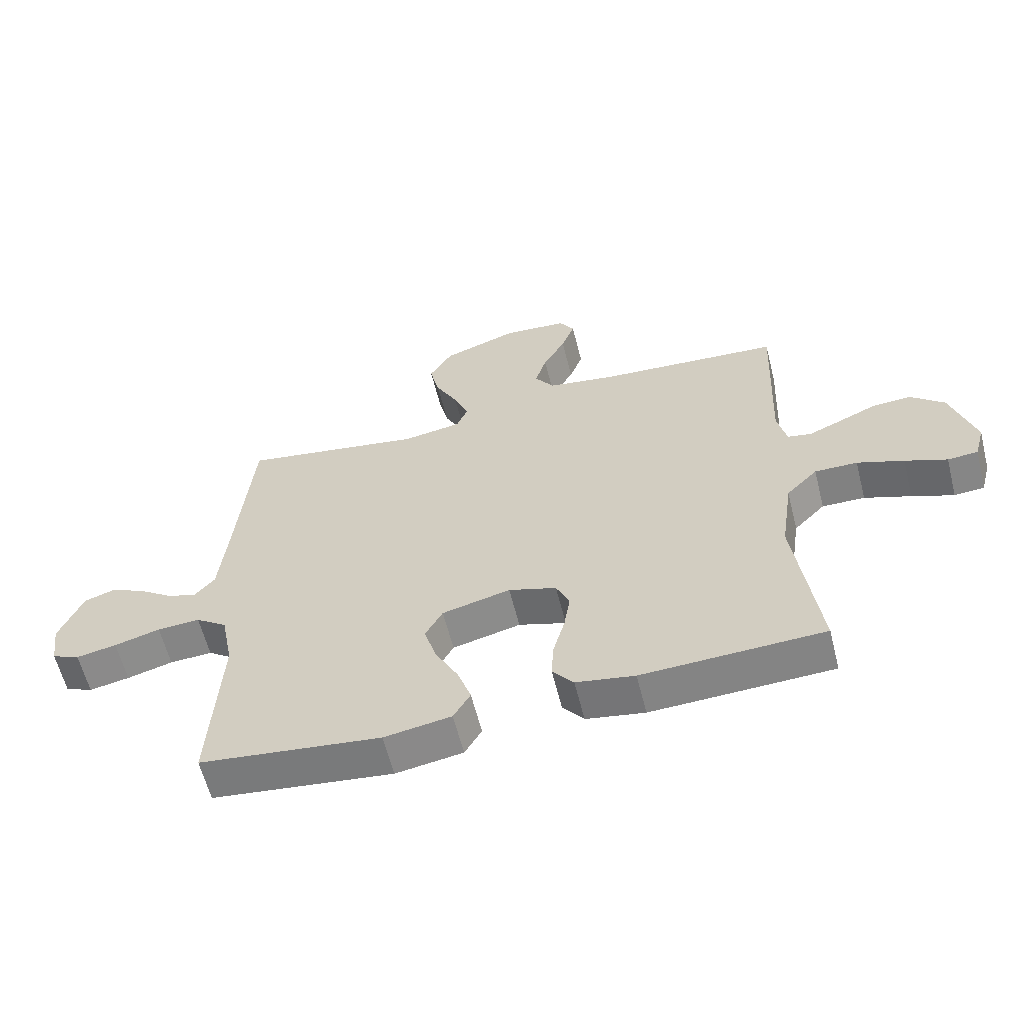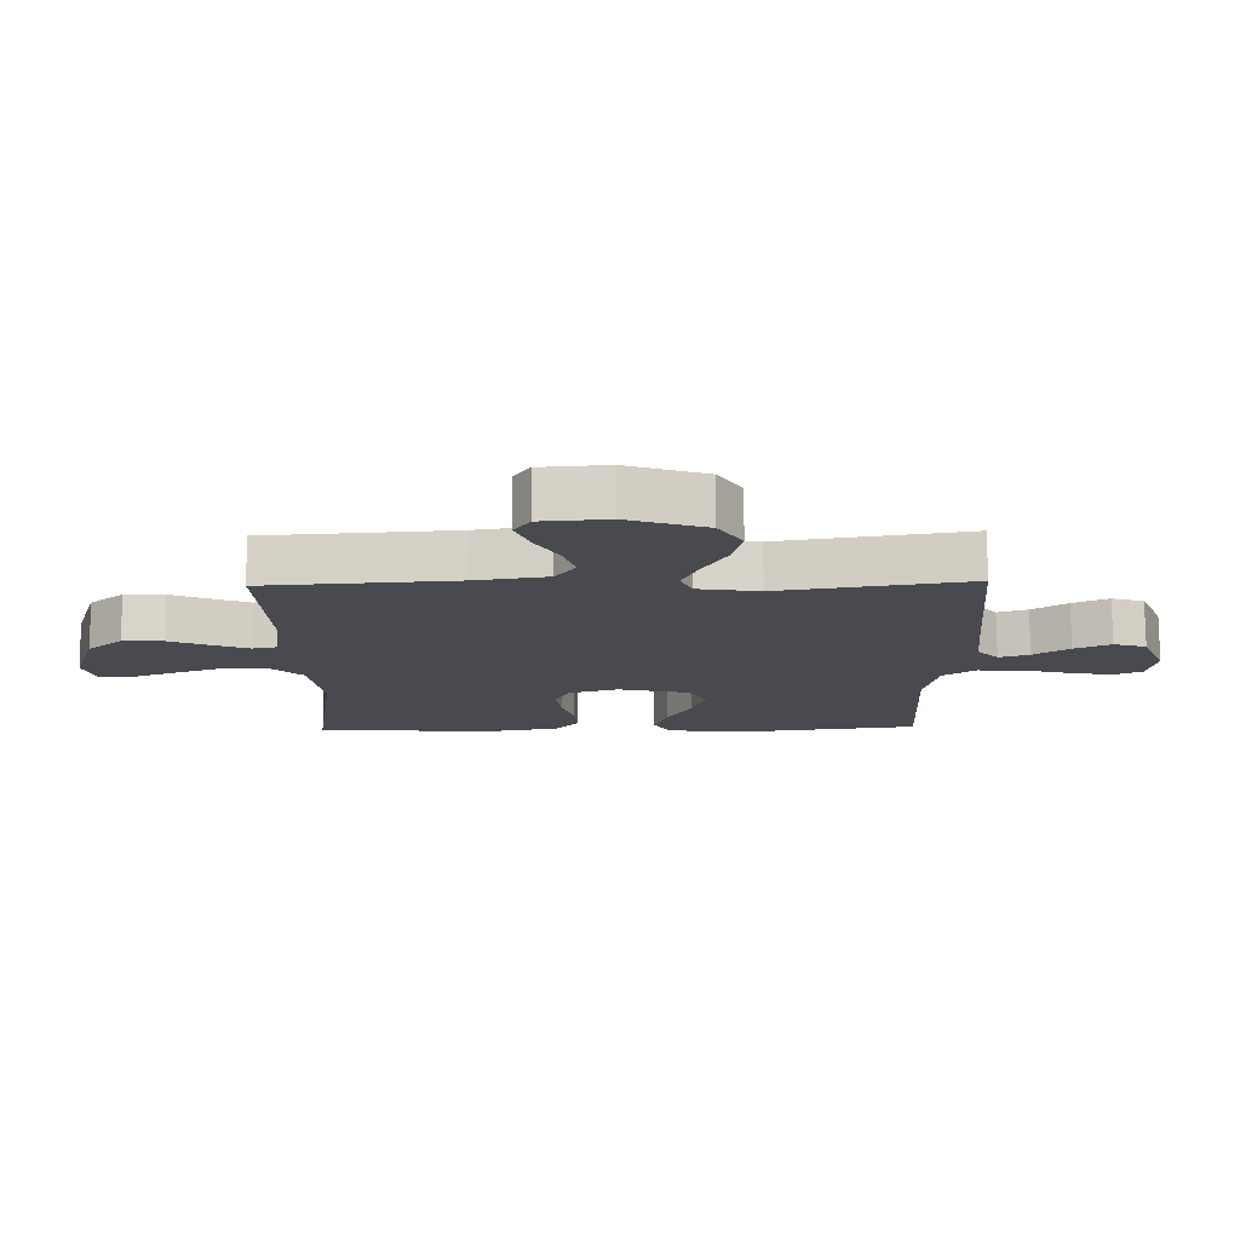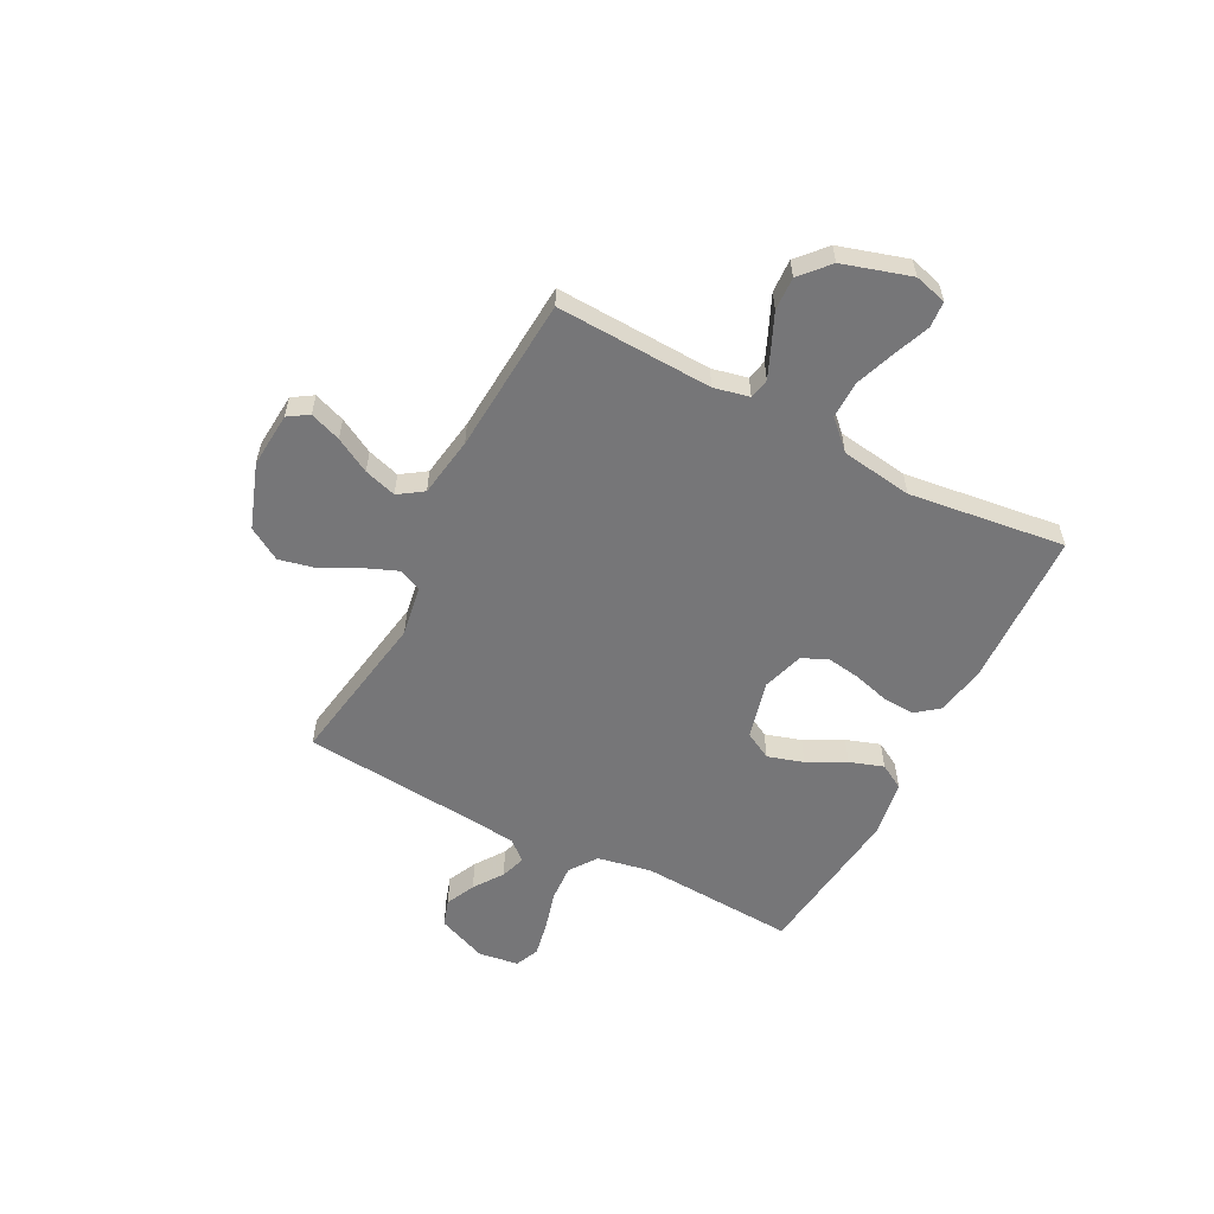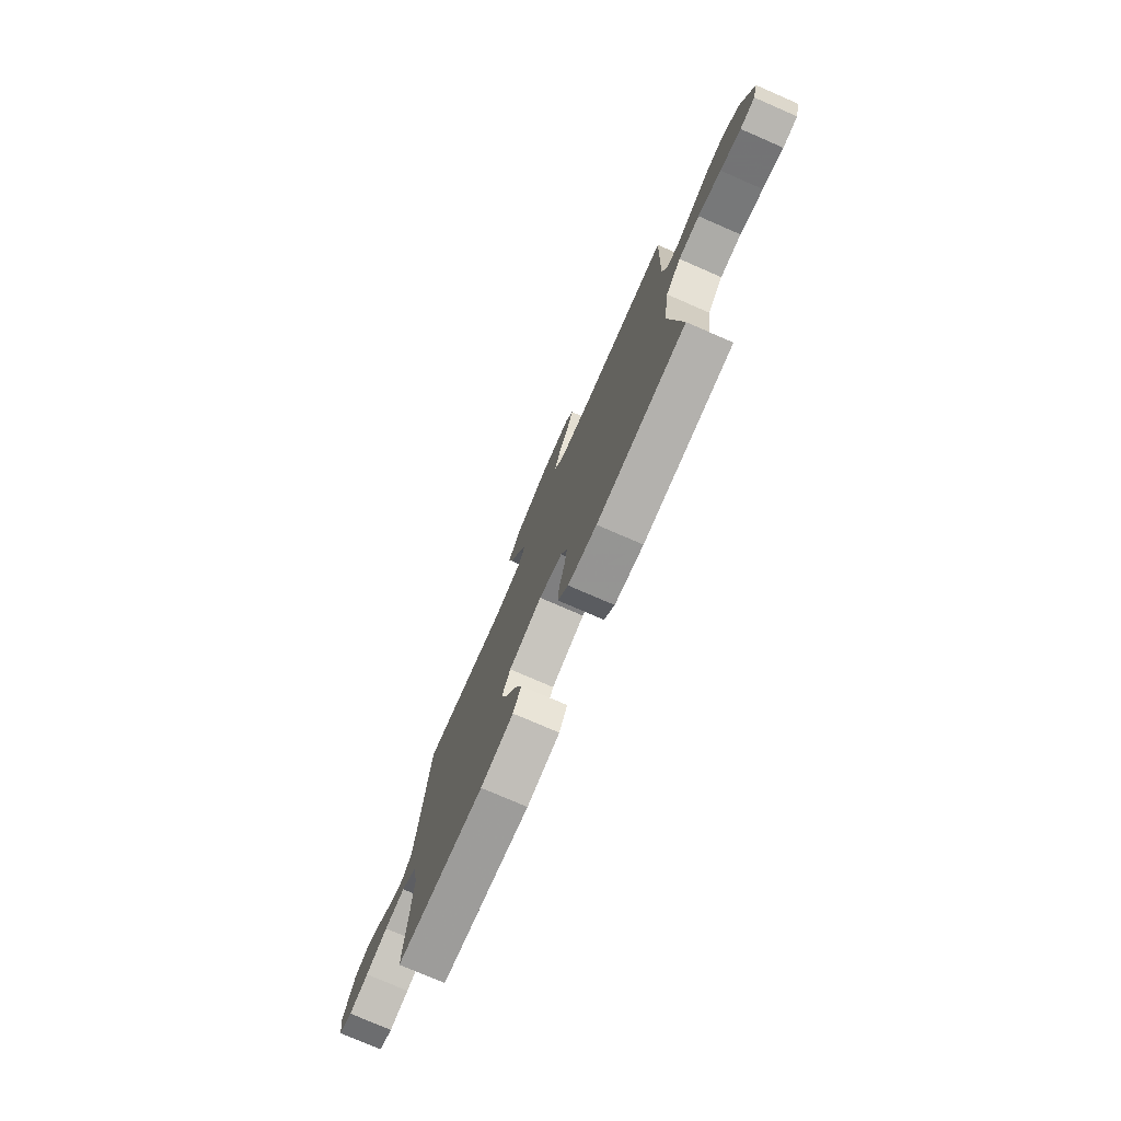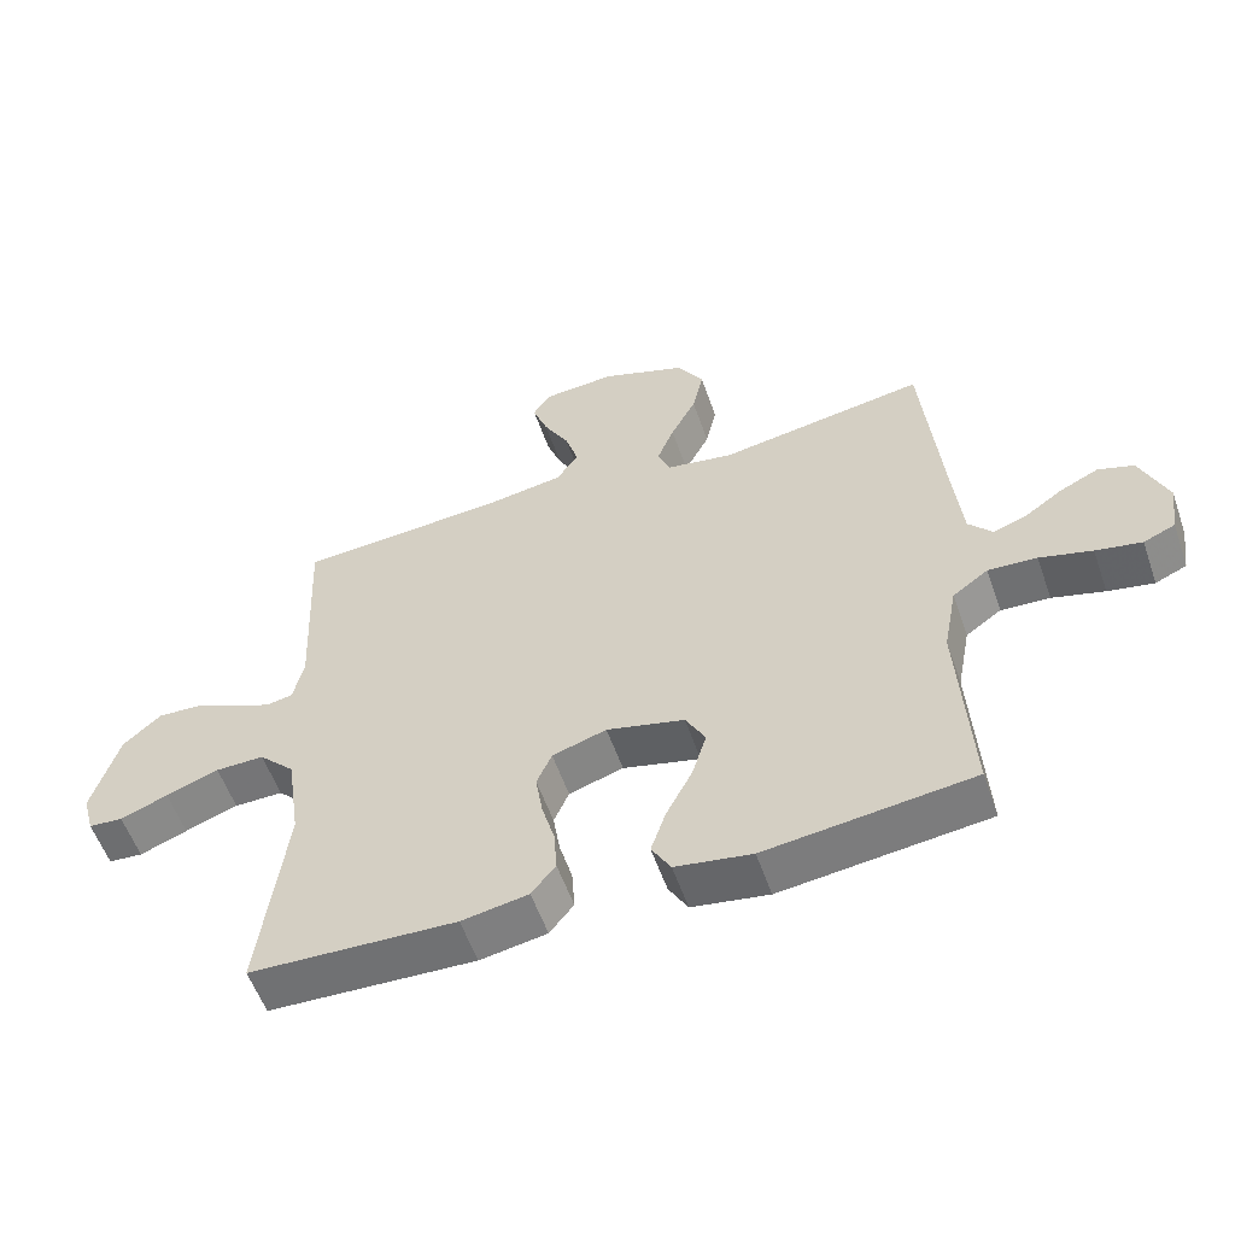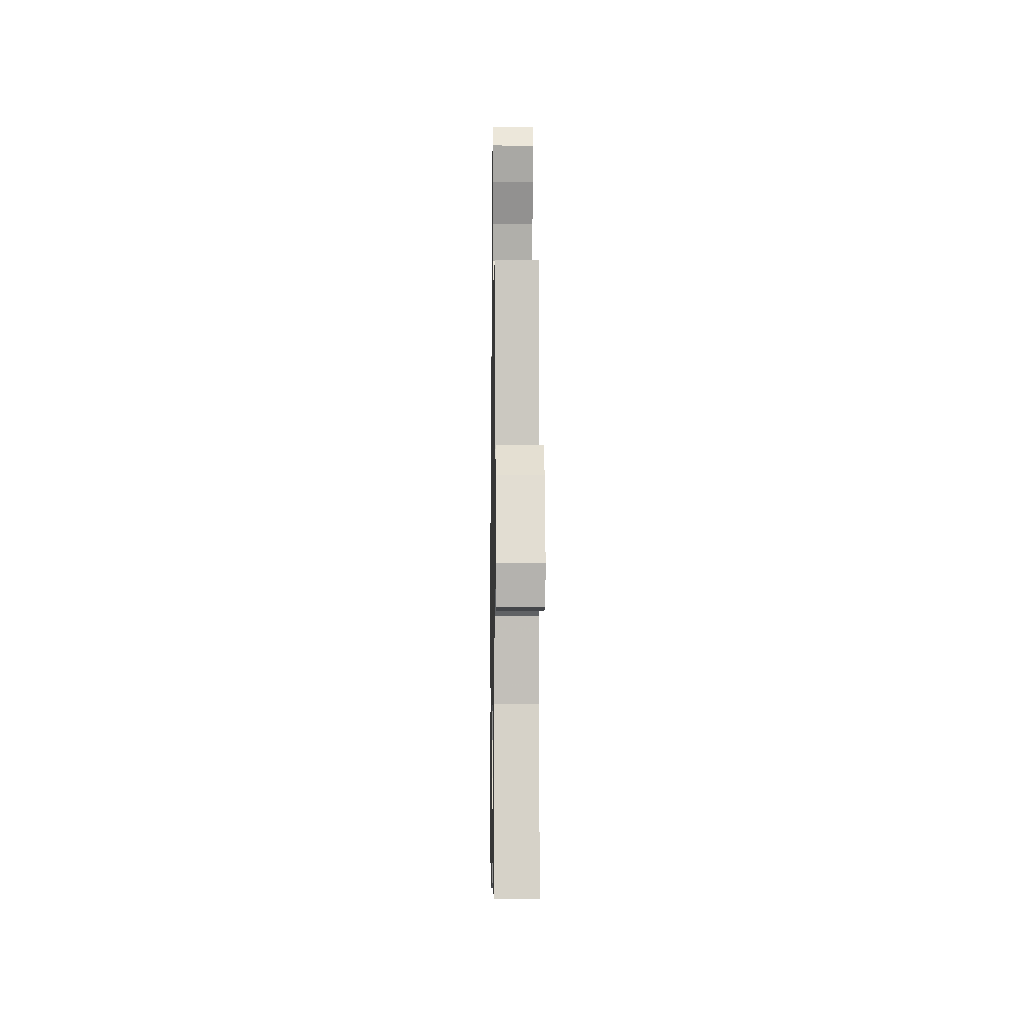
<metadata>
{"format":"obj","ext":"obj","renderer":"f3d","projection":"perspective","resolution":1024,"background":"white","views":[{"elev":-60.6,"azim":14.1,"up":"+Z"},{"elev":76.5,"azim":179.6,"up":"+Z"},{"elev":-56.9,"azim":62.6,"up":"+Y"},{"elev":-77.0,"azim":66.6,"up":"+Z"},{"elev":-56.2,"azim":-160.9,"up":"+Z"},{"elev":-4.9,"azim":89.1,"up":"+Z"}]}
</metadata>
<code>
v 0.5 0.07 0.5
v 0.487 0.07 0.2
v 0.502 0.07 0.132
v 0.541 0.07 0.124
v 0.597 0.07 0.148
v 0.66 0.07 0.176
v 0.724 0.07 0.179
v 0.779 0.07 0.13
v 0.818 0.07 0
v 0.801 0.07 -0.062
v 0.751 0.07 -0.066
v 0.682 0.07 -0.039
v 0.605 0.07 -0.011
v 0.534 0.07 -0.01
v 0.482 0.07 -0.063
v 0.462 0.07 -0.2
v 0.5 0.07 -0.5
v 0.2 0.07 -0.512
v 0.103 0.07 -0.495
v 0.068 0.07 -0.451
v 0.072 0.07 -0.389
v 0.091 0.07 -0.321
v 0.101 0.07 -0.257
v 0.079 0.07 -0.207
v 0 0.07 -0.182
v -0.113 0.07 -0.21
v -0.142 0.07 -0.263
v -0.121 0.07 -0.332
v -0.083 0.07 -0.405
v -0.061 0.07 -0.47
v -0.089 0.07 -0.518
v -0.2 0.07 -0.536
v -0.5 0.07 -0.5
v -0.483 0.07 -0.2
v -0.503 0.07 -0.096
v -0.555 0.07 -0.059
v -0.626 0.07 -0.063
v -0.702 0.07 -0.084
v -0.769 0.07 -0.097
v -0.815 0.07 -0.077
v -0.826 0.07 0
v -0.787 0.07 0.096
v -0.735 0.07 0.113
v -0.678 0.07 0.086
v -0.622 0.07 0.047
v -0.574 0.07 0.031
v -0.54 0.07 0.07
v -0.527 0.07 0.2
v -0.5 0.07 0.5
v -0.2 0.07 0.451
v -0.103 0.07 0.467
v -0.084 0.07 0.511
v -0.109 0.07 0.573
v -0.146 0.07 0.644
v -0.162 0.07 0.715
v -0.124 0.07 0.778
v 0 0.07 0.822
v 0.106 0.07 0.814
v 0.131 0.07 0.775
v 0.109 0.07 0.715
v 0.072 0.07 0.648
v 0.053 0.07 0.586
v 0.085 0.07 0.539
v 0.2 0.07 0.521
v 0.5 0 0.5
v 0.487 0 0.2
v 0.502 0 0.132
v 0.541 0 0.124
v 0.597 0 0.148
v 0.66 0 0.176
v 0.724 0 0.179
v 0.779 0 0.13
v 0.818 0 0
v 0.801 0 -0.062
v 0.751 0 -0.066
v 0.682 0 -0.039
v 0.605 0 -0.011
v 0.534 0 -0.01
v 0.482 0 -0.063
v 0.462 0 -0.2
v 0.5 0 -0.5
v 0.2 0 -0.512
v 0.103 0 -0.495
v 0.068 0 -0.451
v 0.072 0 -0.389
v 0.091 0 -0.321
v 0.101 0 -0.257
v 0.079 0 -0.207
v 0 0 -0.182
v -0.113 0 -0.21
v -0.142 0 -0.263
v -0.121 0 -0.332
v -0.083 0 -0.405
v -0.061 0 -0.47
v -0.089 0 -0.518
v -0.2 0 -0.536
v -0.5 0 -0.5
v -0.483 0 -0.2
v -0.503 0 -0.096
v -0.555 0 -0.059
v -0.626 0 -0.063
v -0.702 0 -0.084
v -0.769 0 -0.097
v -0.815 0 -0.077
v -0.826 0 0
v -0.787 0 0.096
v -0.735 0 0.113
v -0.678 0 0.086
v -0.622 0 0.047
v -0.574 0 0.031
v -0.54 0 0.07
v -0.527 0 0.2
v -0.5 0 0.5
v -0.2 0 0.451
v -0.103 0 0.467
v -0.084 0 0.511
v -0.109 0 0.573
v -0.146 0 0.644
v -0.162 0 0.715
v -0.124 0 0.778
v 0 0 0.822
v 0.106 0 0.814
v 0.131 0 0.775
v 0.109 0 0.715
v 0.072 0 0.648
v 0.053 0 0.586
v 0.085 0 0.539
v 0.2 0 0.521
f 59 60 61
f 58 59 61
f 57 58 61
f 56 57 61
f 55 56 61
f 54 55 61
f 53 54 61
f 52 53 61 62
f 51 52 62 63
f 48 49 50
f 47 48 50 51
f 51 63 64
f 47 51 64
f 46 47 64
f 43 44 45
f 42 43 45
f 41 42 45
f 40 41 45
f 39 40 45
f 38 39 45
f 37 38 45
f 36 37 45 46
f 32 33 34
f 31 32 34
f 30 31 34
f 29 30 34
f 28 29 34
f 27 28 34 35
f 36 46 64
f 35 36 64
f 27 35 64
f 26 27 64
f 20 21 22
f 19 20 22
f 18 19 22
f 17 18 22
f 16 17 22
f 15 16 22 23
f 14 15 23 24
f 10 11 12
f 9 10 12
f 8 9 12
f 7 8 12
f 6 7 12
f 5 6 12
f 4 5 12 13
f 3 4 13 14
f 64 1 2
f 26 64 2
f 25 26 2
f 3 14 24 25
f 2 3 25
f 125 124 123
f 125 123 122
f 125 122 121
f 125 121 120
f 125 120 119
f 125 119 118
f 125 118 117
f 126 125 117 116
f 127 126 116 115
f 114 113 112
f 115 114 112 111
f 128 127 115
f 128 115 111
f 128 111 110
f 109 108 107
f 109 107 106
f 109 106 105
f 109 105 104
f 109 104 103
f 109 103 102
f 109 102 101
f 110 109 101 100
f 98 97 96
f 98 96 95
f 98 95 94
f 98 94 93
f 98 93 92
f 99 98 92 91
f 128 110 100
f 128 100 99
f 128 99 91
f 128 91 90
f 86 85 84
f 86 84 83
f 86 83 82
f 86 82 81
f 86 81 80
f 87 86 80 79
f 88 87 79 78
f 76 75 74
f 76 74 73
f 76 73 72
f 76 72 71
f 76 71 70
f 76 70 69
f 77 76 69 68
f 78 77 68 67
f 66 65 128
f 66 128 90
f 66 90 89
f 89 88 78 67
f 89 67 66
f 1 65 66 2
f 2 66 67 3
f 3 67 68 4
f 4 68 69 5
f 5 69 70 6
f 6 70 71 7
f 7 71 72 8
f 8 72 73 9
f 9 73 74 10
f 10 74 75 11
f 11 75 76 12
f 12 76 77 13
f 13 77 78 14
f 14 78 79 15
f 15 79 80 16
f 16 80 81 17
f 17 81 82 18
f 18 82 83 19
f 19 83 84 20
f 20 84 85 21
f 21 85 86 22
f 22 86 87 23
f 23 87 88 24
f 24 88 89 25
f 25 89 90 26
f 26 90 91 27
f 27 91 92 28
f 28 92 93 29
f 29 93 94 30
f 30 94 95 31
f 31 95 96 32
f 32 96 97 33
f 33 97 98 34
f 34 98 99 35
f 35 99 100 36
f 36 100 101 37
f 37 101 102 38
f 38 102 103 39
f 39 103 104 40
f 40 104 105 41
f 41 105 106 42
f 42 106 107 43
f 43 107 108 44
f 44 108 109 45
f 45 109 110 46
f 46 110 111 47
f 47 111 112 48
f 48 112 113 49
f 49 113 114 50
f 50 114 115 51
f 51 115 116 52
f 52 116 117 53
f 53 117 118 54
f 54 118 119 55
f 55 119 120 56
f 56 120 121 57
f 57 121 122 58
f 58 122 123 59
f 59 123 124 60
f 60 124 125 61
f 61 125 126 62
f 62 126 127 63
f 63 127 128 64
f 64 128 65 1

</code>
